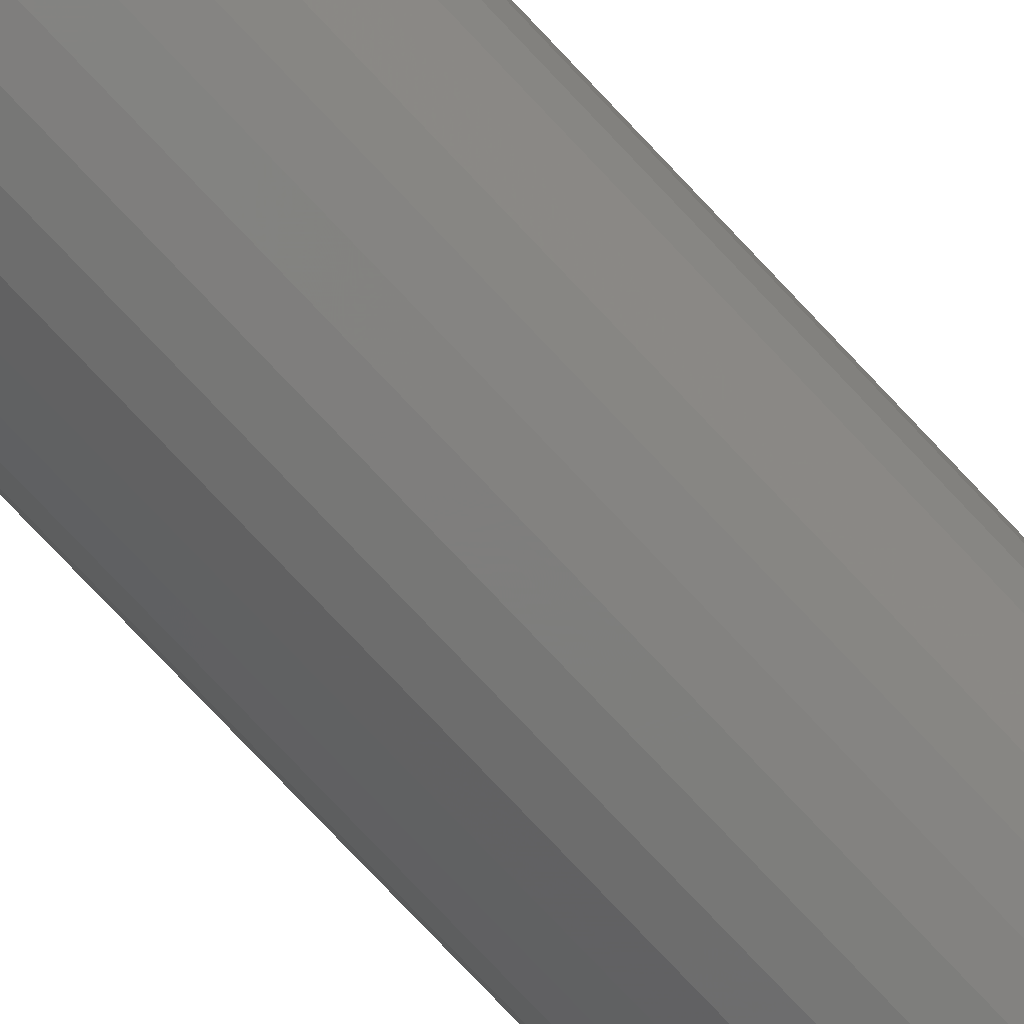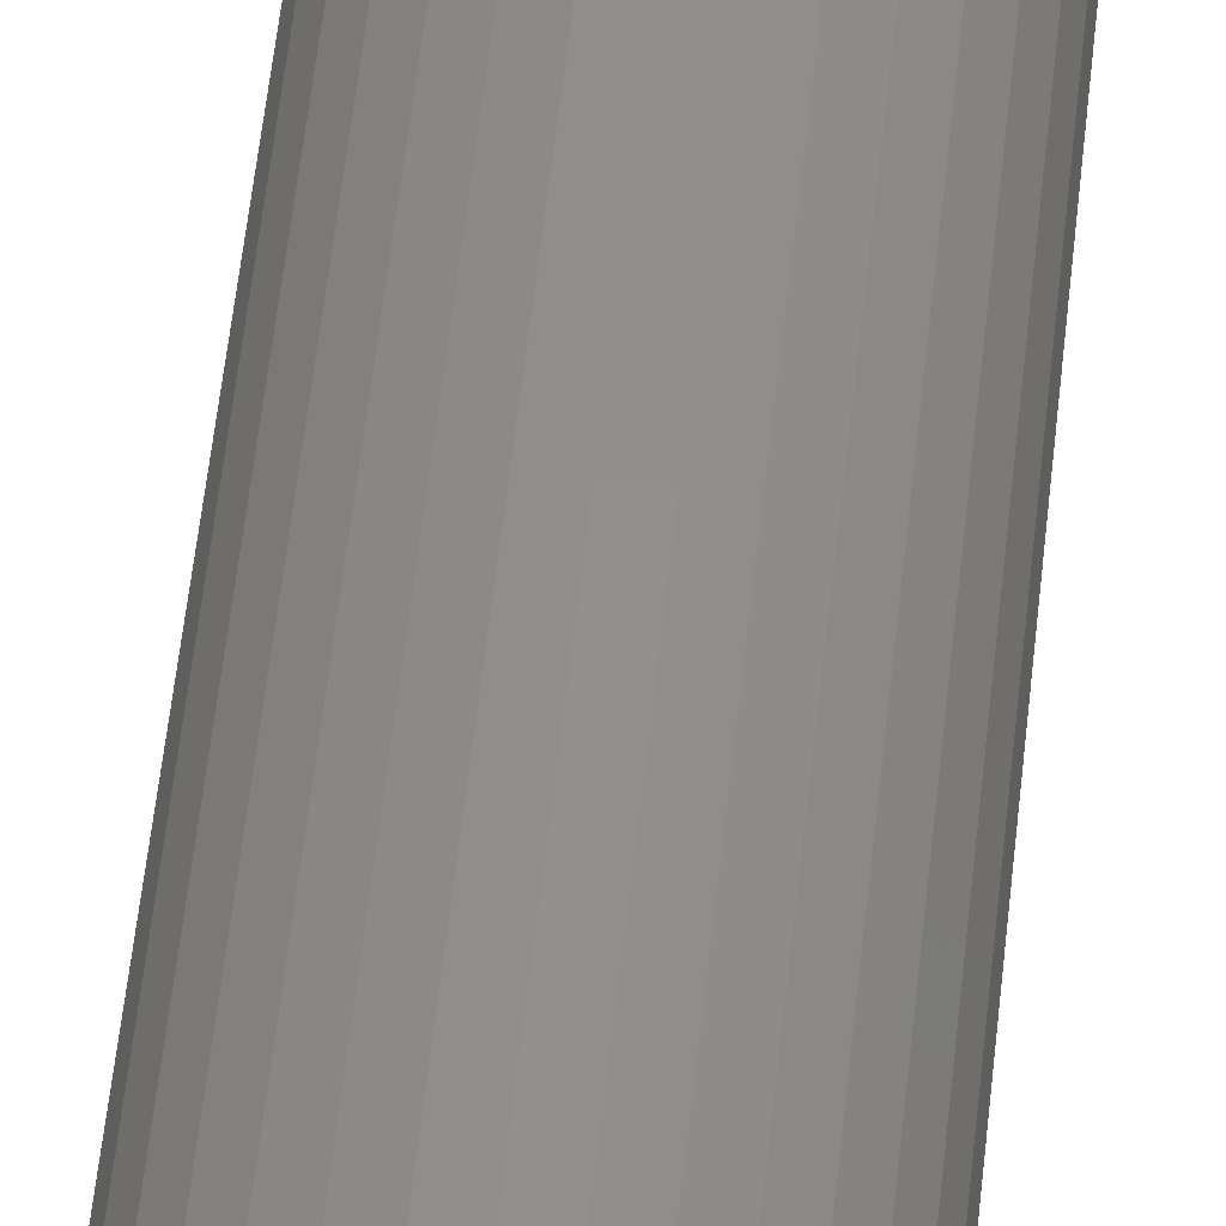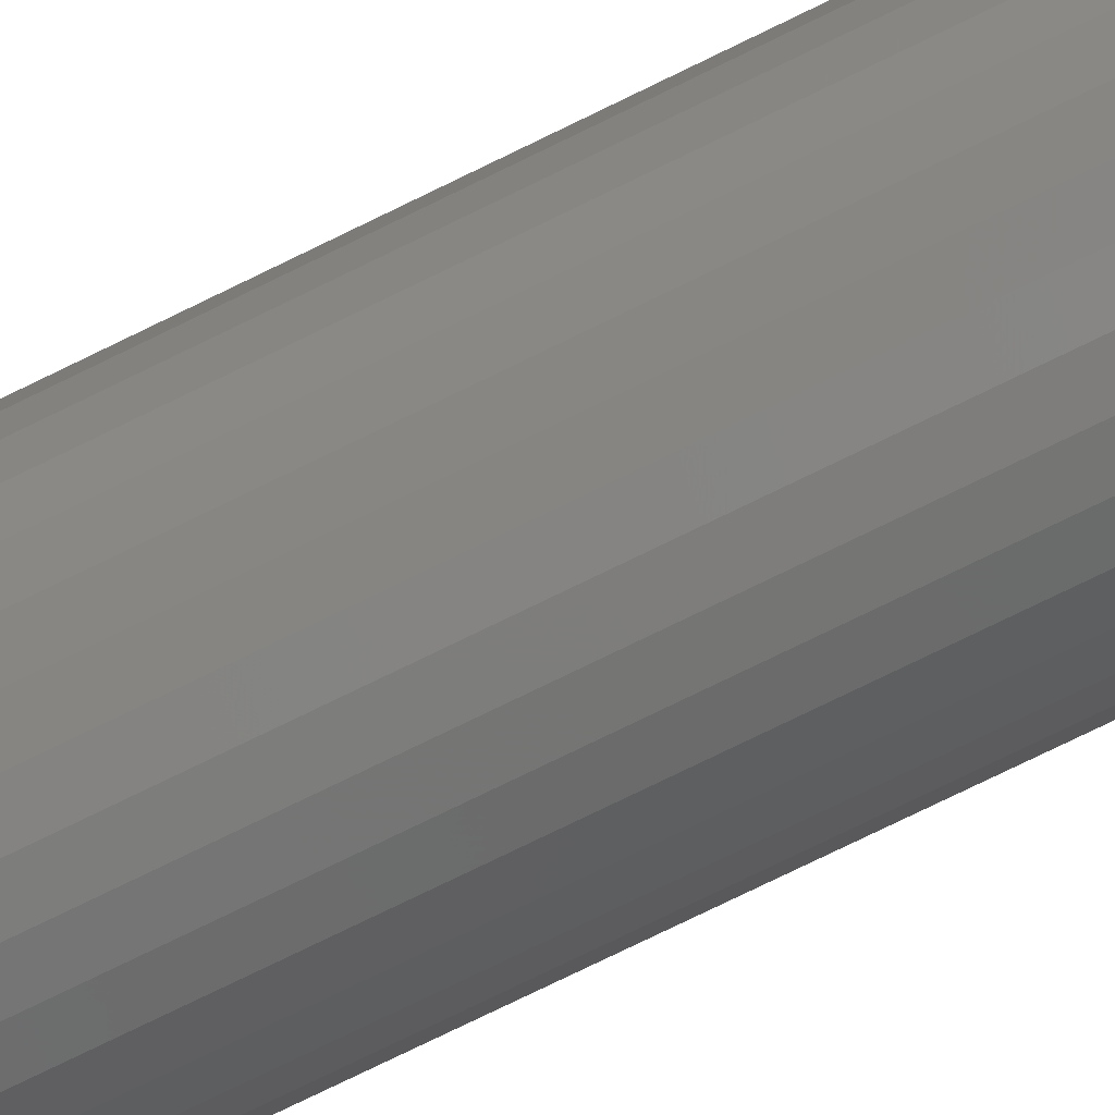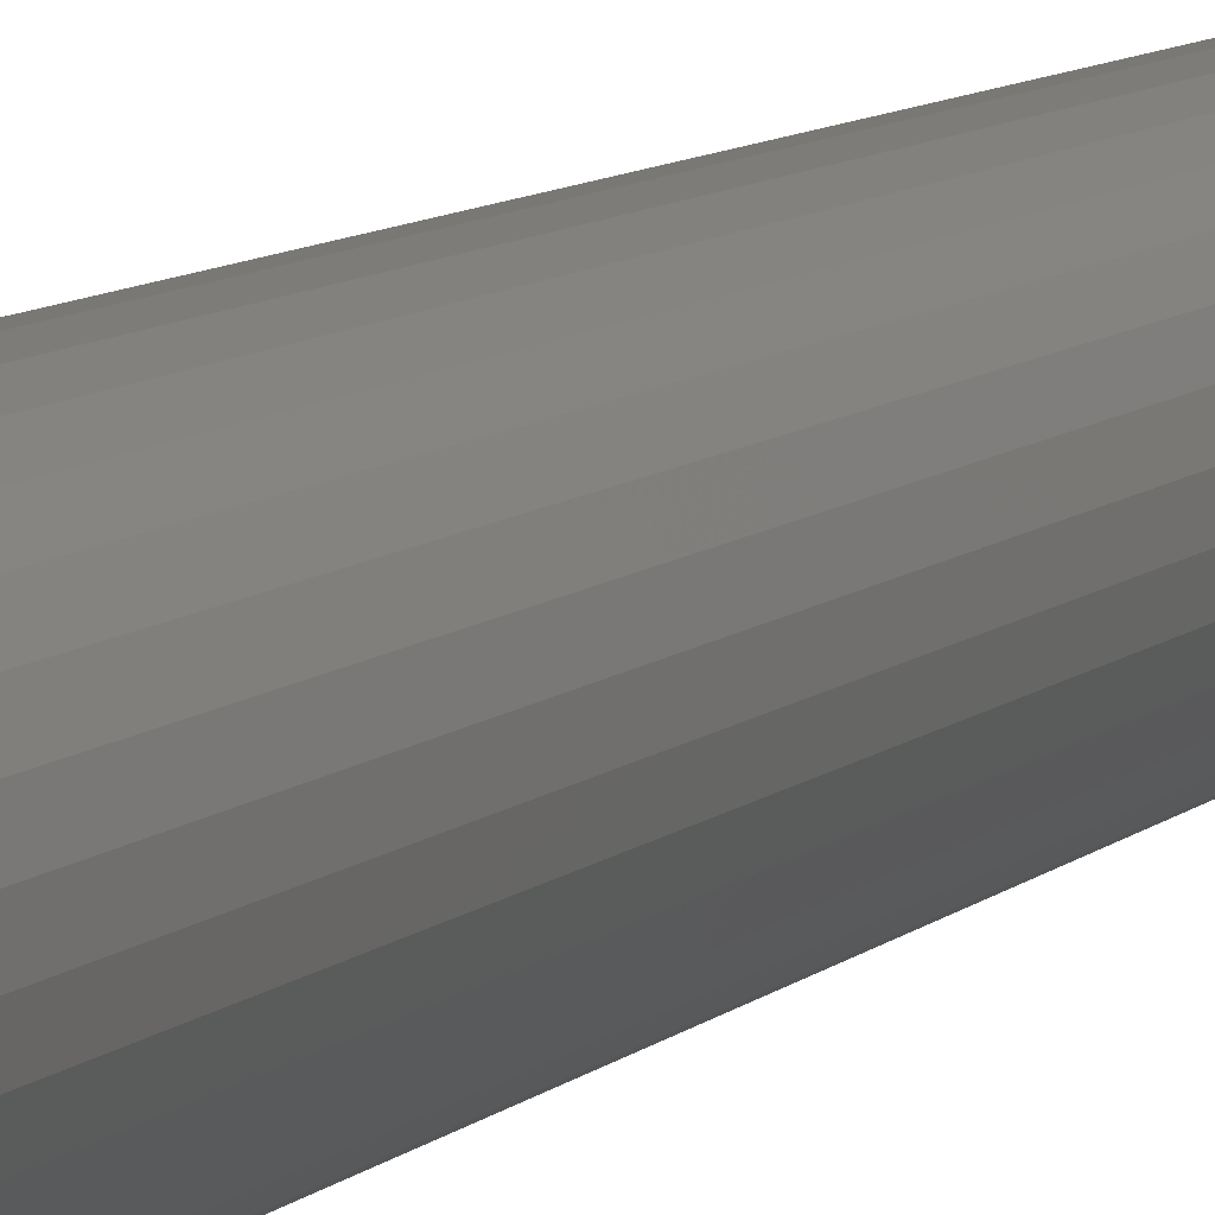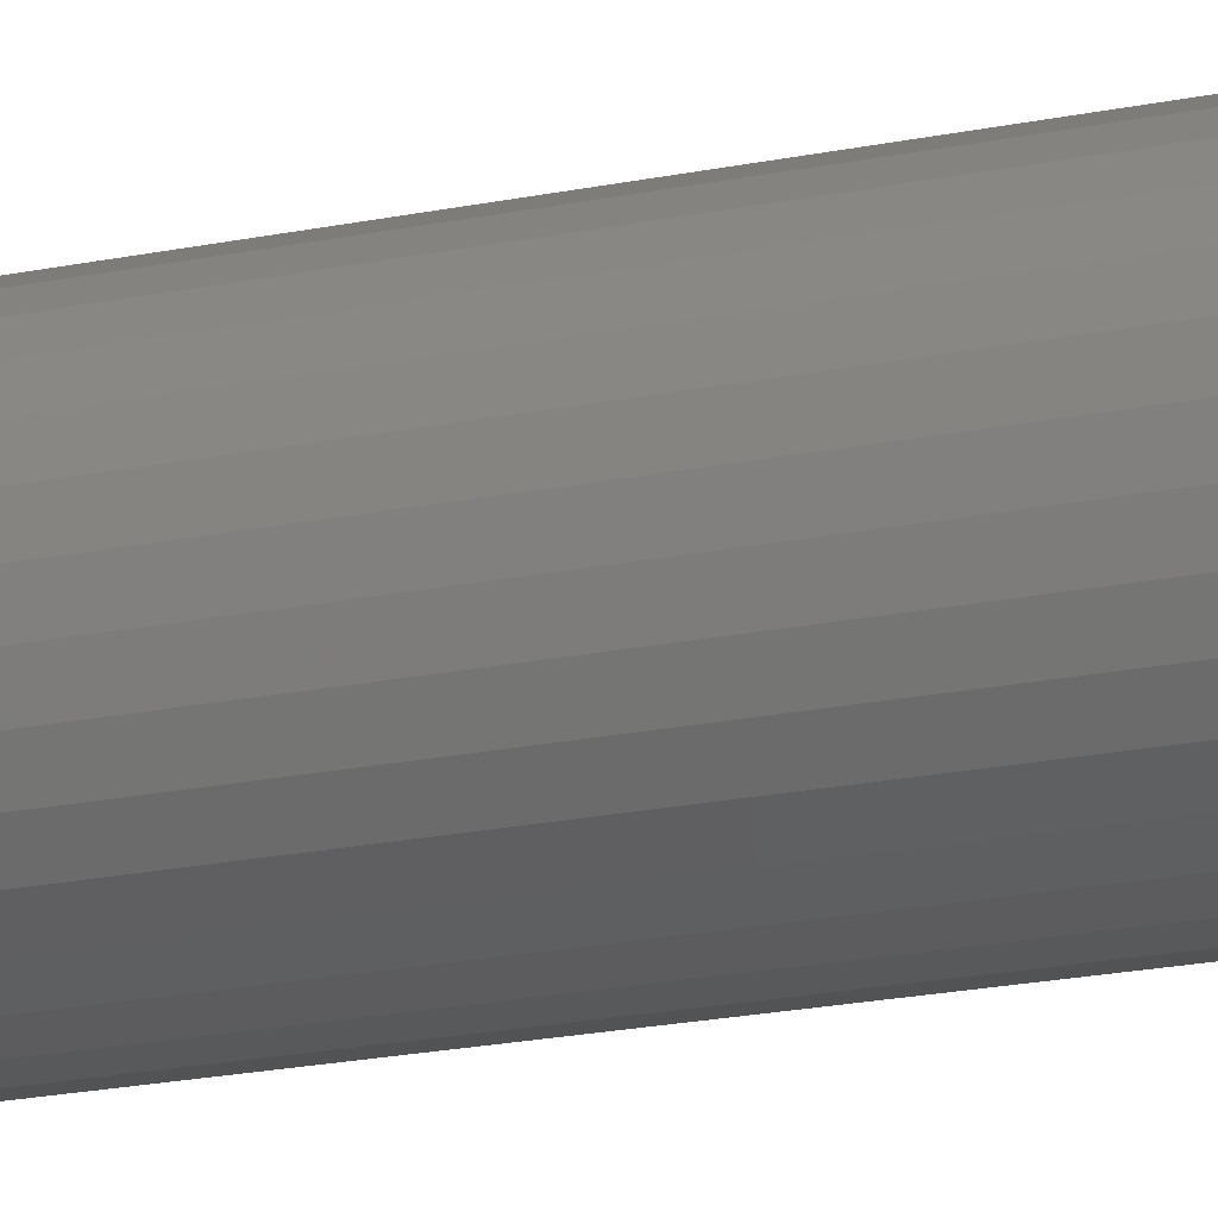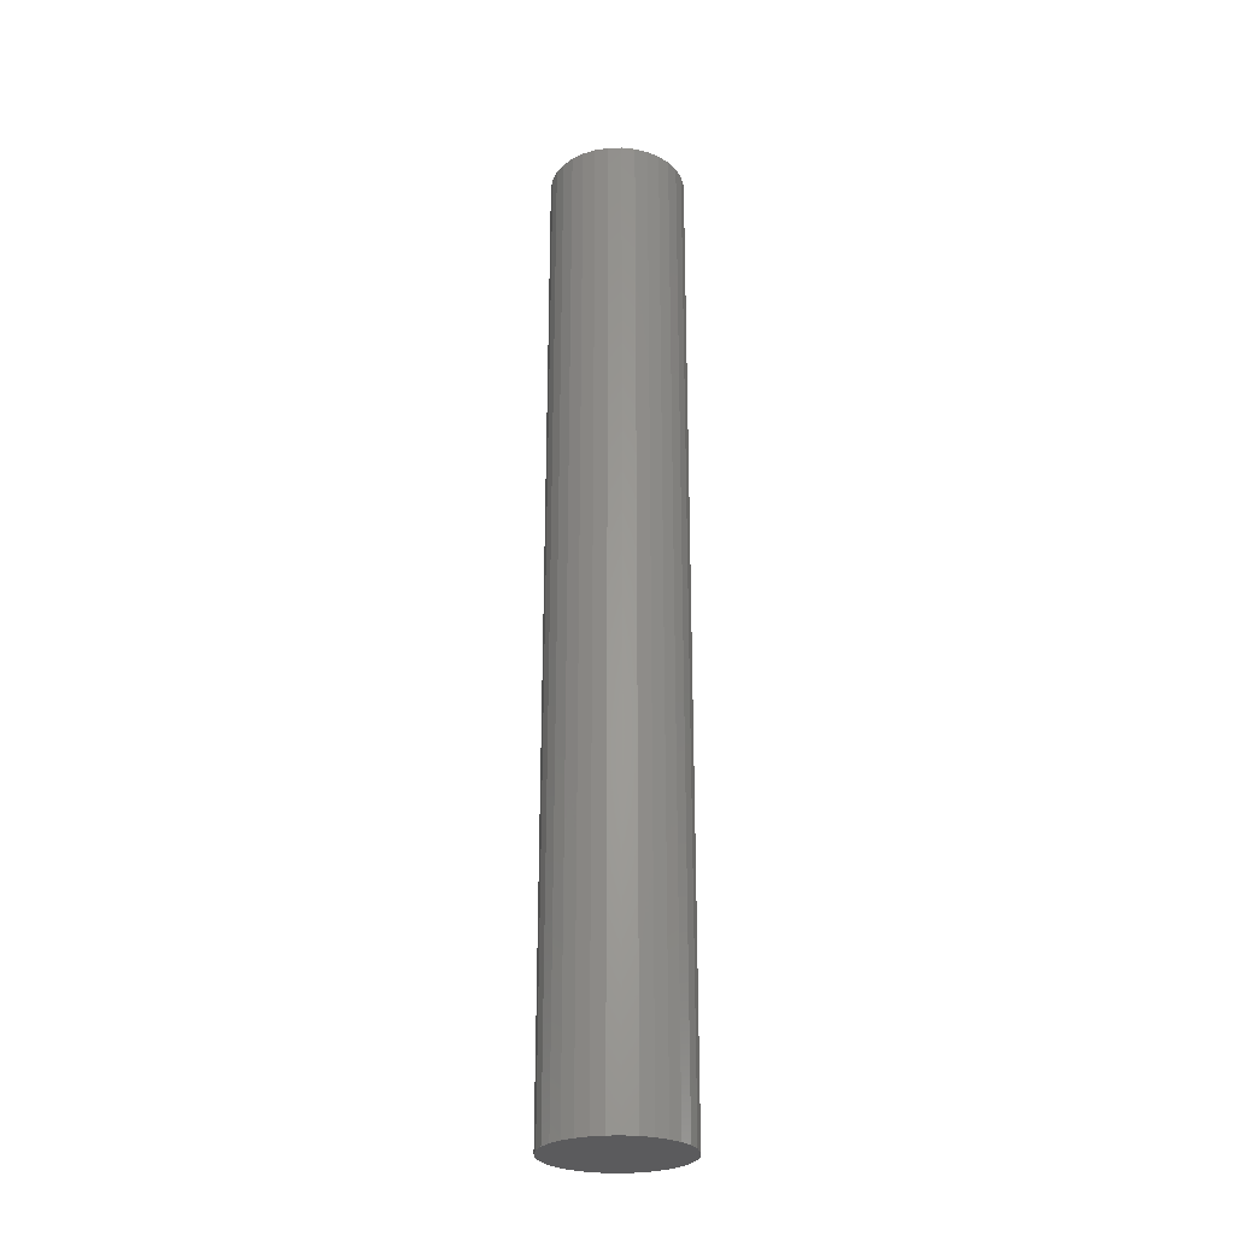
<metadata>
{"format":"stl","ext":"stl","renderer":"f3d","projection":"perspective","resolution":1024,"background":"white","views":[{"elev":-73.9,"azim":-137.1,"up":"+Z"},{"elev":50.1,"azim":-174.4,"up":"+Z"},{"elev":-72.2,"azim":116.5,"up":"+Z"},{"elev":6.8,"azim":-160.3,"up":"+Z"},{"elev":-15.3,"azim":-63.4,"up":"+Z"},{"elev":-27.0,"azim":30.3,"up":"+Y"}]}
</metadata>
<code>
# stl→obj: 128 verts, 252 faces
v 0.007988 4.75e-19 -0.001556
v 0.008141 4.843e-19 -1.455e-18
v 0.05502 3.33e-18 -1.776e-17
v -0.05051 -3.077e-18 -0.02099
v -0.05363 -3.266e-18 -0.0107
v -0.03862 -2.355e-18 -0.03879
v -0.04544 -2.769e-18 -0.03047
v 0.03895 2.355e-18 -0.03879
v 0.05396 3.266e-18 -0.0107
v 0.05084 3.077e-18 -0.02099
v 0.04577 2.769e-18 -0.03047
v -0.05469 -3.33e-18 9.109e-18
v -0.007659 -4.75e-19 0.001556
v -0.007812 -4.843e-19 4.985e-19
v -0.007659 -4.75e-19 -0.001556
v -0.05363 -3.266e-18 0.0107
v 0.0001645 5.931e-35 0.007977
v -0.001392 -9.449e-20 0.007824
v -0.002888 -1.853e-19 0.00737
v -0.004267 -2.691e-19 0.006633
v -0.005476 -3.425e-19 0.005641
v -0.006468 -4.027e-19 0.004432
v -0.007205 -4.475e-19 0.003053
v -0.05051 -3.077e-18 0.02099
v -0.04544 -2.769e-18 0.03047
v -0.03862 -2.355e-18 0.03879
v -0.03031 -1.85e-18 0.04561
v -0.02083 -1.274e-18 0.05068
v -0.01054 -6.497e-19 0.0538
v 0.0001645 4.078e-34 0.05485
v 0.01087 6.497e-19 0.0538
v 0.02116 1.274e-18 0.05068
v 0.03064 1.85e-18 0.04561
v 0.03895 2.355e-18 0.03879
v 0.04577 2.769e-18 0.03047
v 0.05084 3.077e-18 0.02099
v 0.05396 3.266e-18 0.0107
v 0.0001645 -1.186e-34 -0.007977
v 0.03064 1.85e-18 -0.04561
v 0.02116 1.274e-18 -0.05068
v 0.01087 6.497e-19 -0.0538
v 0.0001645 -3.774e-33 -0.05485
v -0.01054 -6.497e-19 -0.0538
v -0.02083 -1.274e-18 -0.05068
v -0.03031 -1.85e-18 -0.04561
v -0.007205 -4.475e-19 -0.003053
v -0.006468 -4.027e-19 -0.004432
v -0.005476 -3.425e-19 -0.005641
v -0.004267 -2.691e-19 -0.006633
v -0.002888 -1.853e-19 -0.00737
v -0.001392 -9.449e-20 -0.007824
v 0.007988 4.75e-19 0.001556
v 0.007534 4.475e-19 0.003053
v 0.006797 4.027e-19 0.004432
v 0.005805 3.425e-19 0.005641
v 0.004596 2.691e-19 0.006633
v 0.003217 1.853e-19 0.00737
v 0.001721 9.449e-20 0.007824
v 0.001721 9.449e-20 -0.007824
v 0.003217 1.853e-19 -0.00737
v 0.004596 2.691e-19 -0.006633
v 0.005805 3.425e-19 -0.005641
v 0.006797 4.027e-19 -0.004432
v 0.007534 4.475e-19 -0.003053
v 0.001721 -0.7422 -0.007824
v 0.003217 -0.7422 -0.00737
v 0.004596 -0.7422 -0.006633
v 0.005805 -0.7422 -0.005641
v 0.006797 -0.7422 -0.004432
v 0.007534 -0.7422 -0.003053
v 0.007988 -0.7422 -0.001556
v 0.008141 -0.7422 -1.455e-18
v 0.0001645 -0.7422 -0.007977
v -0.001392 -0.7422 -0.007824
v -0.002888 -0.7422 -0.00737
v -0.004267 -0.7422 -0.006633
v -0.005476 -0.7422 -0.005641
v -0.006468 -0.7422 -0.004432
v -0.007205 -0.7422 -0.003053
v -0.007659 -0.7422 -0.001556
v -0.007812 -0.7422 4.985e-19
v -0.001392 -0.7422 0.007824
v -0.002888 -0.7422 0.00737
v -0.004267 -0.7422 0.006633
v -0.005476 -0.7422 0.005641
v -0.006468 -0.7422 0.004432
v -0.007205 -0.7422 0.003053
v -0.007659 -0.7422 0.001556
v 0.0001645 -0.7422 0.007977
v 0.001721 -0.7422 0.007824
v 0.003217 -0.7422 0.00737
v 0.004596 -0.7422 0.006633
v 0.005805 -0.7422 0.005641
v 0.006797 -0.7422 0.004432
v 0.007534 -0.7422 0.003053
v 0.007988 -0.7422 0.001556
v 0.05502 -0.7891 -4.326e-18
v 0.05396 -0.7891 -0.0107
v 0.05084 -0.7891 -0.02099
v 0.04577 -0.7891 -0.03047
v 0.03895 -0.7891 -0.03879
v 0.03064 -0.7891 -0.04561
v 0.02116 -0.7891 -0.05068
v 0.01087 -0.7891 -0.0538
v 0.0001645 -0.7891 -0.05485
v -0.01054 -0.7891 -0.0538
v -0.02083 -0.7891 -0.05068
v -0.03031 -0.7891 -0.04561
v -0.03862 -0.7891 -0.03879
v -0.04544 -0.7891 -0.03047
v -0.05051 -0.7891 -0.02099
v -0.05363 -0.7891 -0.0107
v -0.05469 -0.7891 9.109e-18
v -0.05363 -0.7891 0.0107
v -0.05051 -0.7891 0.02099
v -0.04544 -0.7891 0.03047
v -0.03862 -0.7891 0.03879
v -0.03031 -0.7891 0.04561
v -0.02083 -0.7891 0.05068
v -0.01054 -0.7891 0.0538
v 0.0001645 -0.7891 0.05485
v 0.01087 -0.7891 0.0538
v 0.02116 -0.7891 0.05068
v 0.03064 -0.7891 0.04561
v 0.03895 -0.7891 0.03879
v 0.04577 -0.7891 0.03047
v 0.05084 -0.7891 0.02099
v 0.05396 -0.7891 0.0107
f 1 2 3
f 4 5 6
f 7 4 6
f 8 9 10
f 10 11 8
f 12 13 14
f 12 14 15
f 12 15 5
f 16 17 18
f 16 18 19
f 16 19 20
f 16 20 21
f 16 21 22
f 16 22 23
f 16 23 13
f 16 13 12
f 17 16 24
f 17 24 25
f 17 25 26
f 17 26 27
f 17 27 28
f 17 28 29
f 17 29 30
f 17 30 31
f 17 31 32
f 17 32 33
f 17 33 34
f 17 34 35
f 17 35 36
f 17 36 37
f 38 9 8
f 38 8 39
f 38 39 40
f 38 40 41
f 38 41 42
f 38 42 43
f 38 43 44
f 38 44 45
f 38 45 6
f 38 6 5
f 5 15 46
f 5 46 47
f 5 47 48
f 5 48 49
f 5 49 50
f 5 50 51
f 5 51 38
f 37 3 2
f 37 2 52
f 37 52 53
f 37 53 54
f 37 54 55
f 37 55 56
f 37 56 57
f 37 57 58
f 37 58 17
f 9 38 59
f 9 59 60
f 9 60 61
f 9 61 62
f 9 62 63
f 9 63 64
f 9 64 1
f 9 1 3
f 38 65 59
f 59 65 66
f 59 66 60
f 60 66 67
f 60 67 61
f 61 67 68
f 61 68 62
f 62 68 69
f 62 69 63
f 63 69 70
f 63 70 64
f 64 70 71
f 64 71 1
f 1 71 72
f 1 72 2
f 65 38 73
f 73 38 51
f 73 51 74
f 74 51 50
f 74 50 75
f 75 50 49
f 75 49 76
f 76 49 48
f 76 48 77
f 77 48 47
f 77 47 78
f 78 47 46
f 78 46 79
f 79 46 15
f 79 15 80
f 80 15 14
f 80 14 81
f 17 82 18
f 18 82 83
f 18 83 19
f 19 83 84
f 19 84 20
f 20 84 85
f 20 85 21
f 21 85 86
f 21 86 22
f 22 86 87
f 22 87 23
f 23 87 88
f 23 88 13
f 13 88 81
f 13 81 14
f 82 17 89
f 89 17 58
f 89 58 90
f 90 58 57
f 90 57 91
f 91 57 56
f 91 56 92
f 92 56 55
f 92 55 93
f 93 55 54
f 93 54 94
f 94 54 53
f 94 53 95
f 95 53 52
f 95 52 96
f 96 52 2
f 96 2 72
f 3 97 9
f 9 97 98
f 9 98 10
f 10 98 99
f 10 99 11
f 11 99 100
f 11 100 8
f 8 100 101
f 8 101 39
f 39 101 102
f 39 102 40
f 40 102 103
f 40 103 41
f 41 103 104
f 41 104 42
f 42 104 105
f 42 105 43
f 43 105 106
f 43 106 44
f 44 106 107
f 44 107 45
f 45 107 108
f 45 108 6
f 6 108 109
f 6 109 7
f 7 109 110
f 7 110 4
f 4 110 111
f 4 111 5
f 5 111 112
f 5 112 12
f 12 112 113
f 12 113 16
f 16 113 114
f 16 114 24
f 24 114 115
f 24 115 25
f 25 115 116
f 25 116 26
f 26 116 117
f 26 117 27
f 27 117 118
f 27 118 28
f 28 118 119
f 28 119 29
f 29 119 120
f 29 120 30
f 30 120 121
f 30 121 31
f 31 121 122
f 31 122 32
f 32 122 123
f 32 123 33
f 33 123 124
f 33 124 34
f 34 124 125
f 34 125 35
f 35 125 126
f 35 126 36
f 36 126 127
f 36 127 37
f 37 127 128
f 37 128 3
f 3 128 97
f 120 122 121
f 122 120 119
f 122 119 123
f 123 119 118
f 123 118 124
f 124 118 117
f 124 117 125
f 125 117 116
f 125 116 126
f 126 116 115
f 126 115 127
f 127 115 114
f 127 114 128
f 98 111 99
f 99 111 110
f 99 110 100
f 100 110 109
f 100 109 101
f 101 109 108
f 101 108 102
f 102 108 107
f 102 107 103
f 103 107 106
f 103 106 104
f 104 106 105
f 128 114 97
f 97 114 113
f 97 113 98
f 98 113 112
f 98 112 111
f 82 89 84
f 83 82 84
f 90 84 89
f 85 84 90
f 90 86 85
f 90 91 86
f 91 92 86
f 92 93 86
f 94 86 93
f 94 87 86
f 95 87 94
f 95 88 87
f 96 88 95
f 71 80 72
f 71 79 80
f 70 79 71
f 70 78 79
f 69 78 70
f 69 77 78
f 76 77 69
f 68 76 69
f 75 76 68
f 74 75 68
f 68 73 74
f 68 67 73
f 65 73 67
f 66 65 67
f 81 88 96
f 81 96 72
f 81 72 80

</code>
